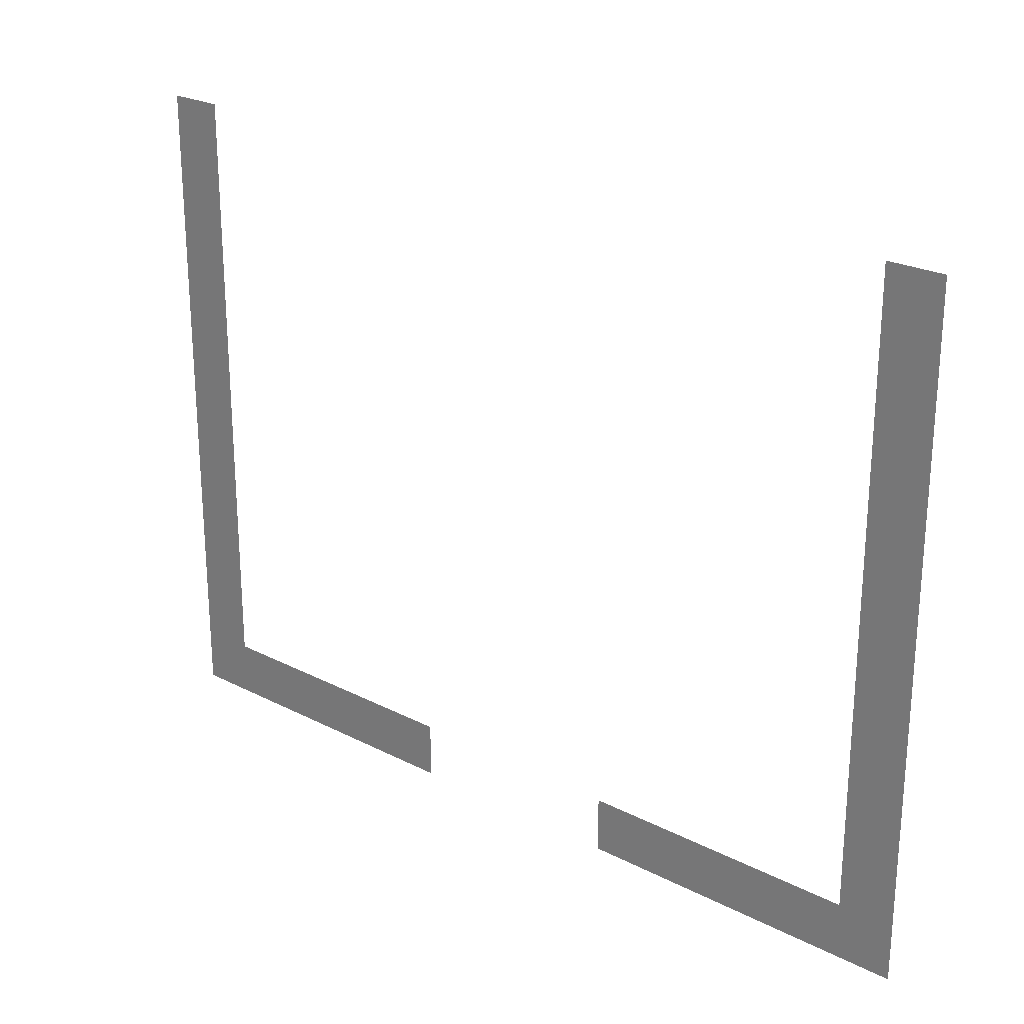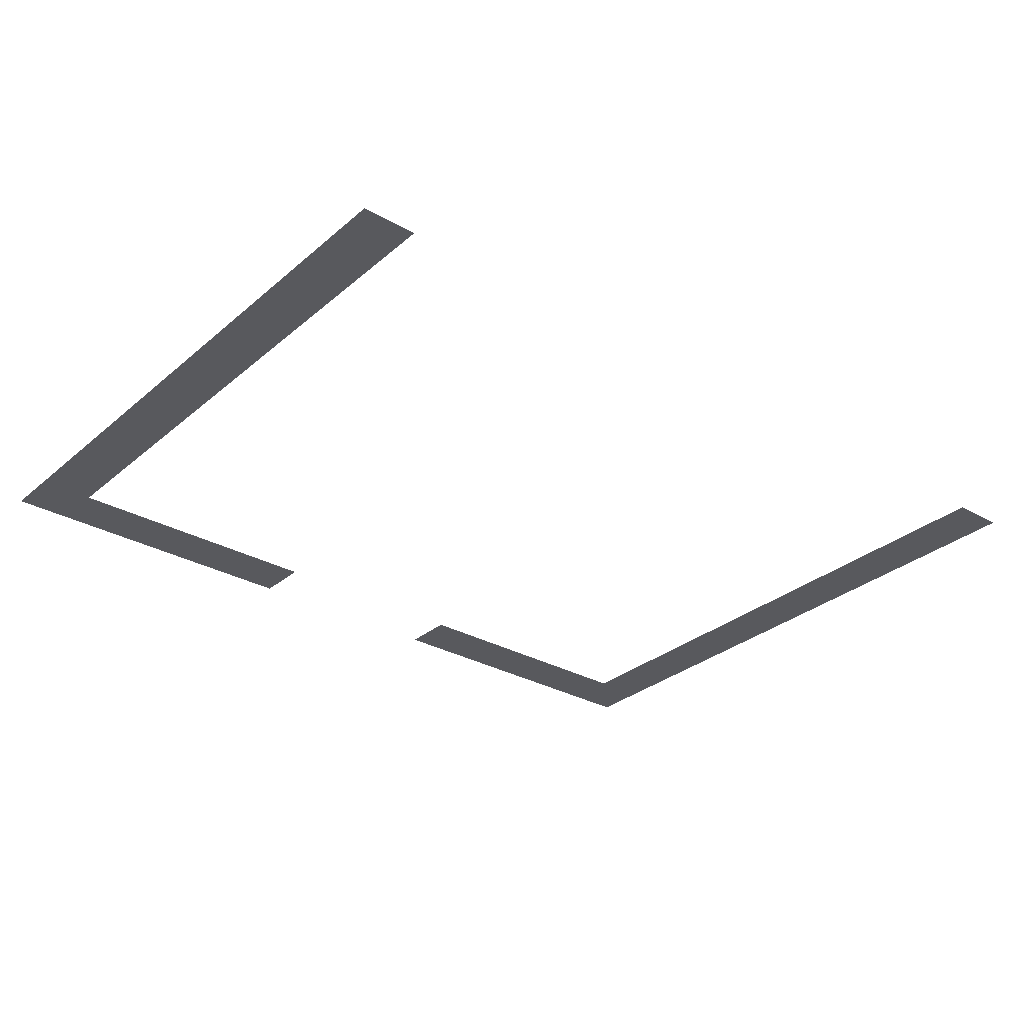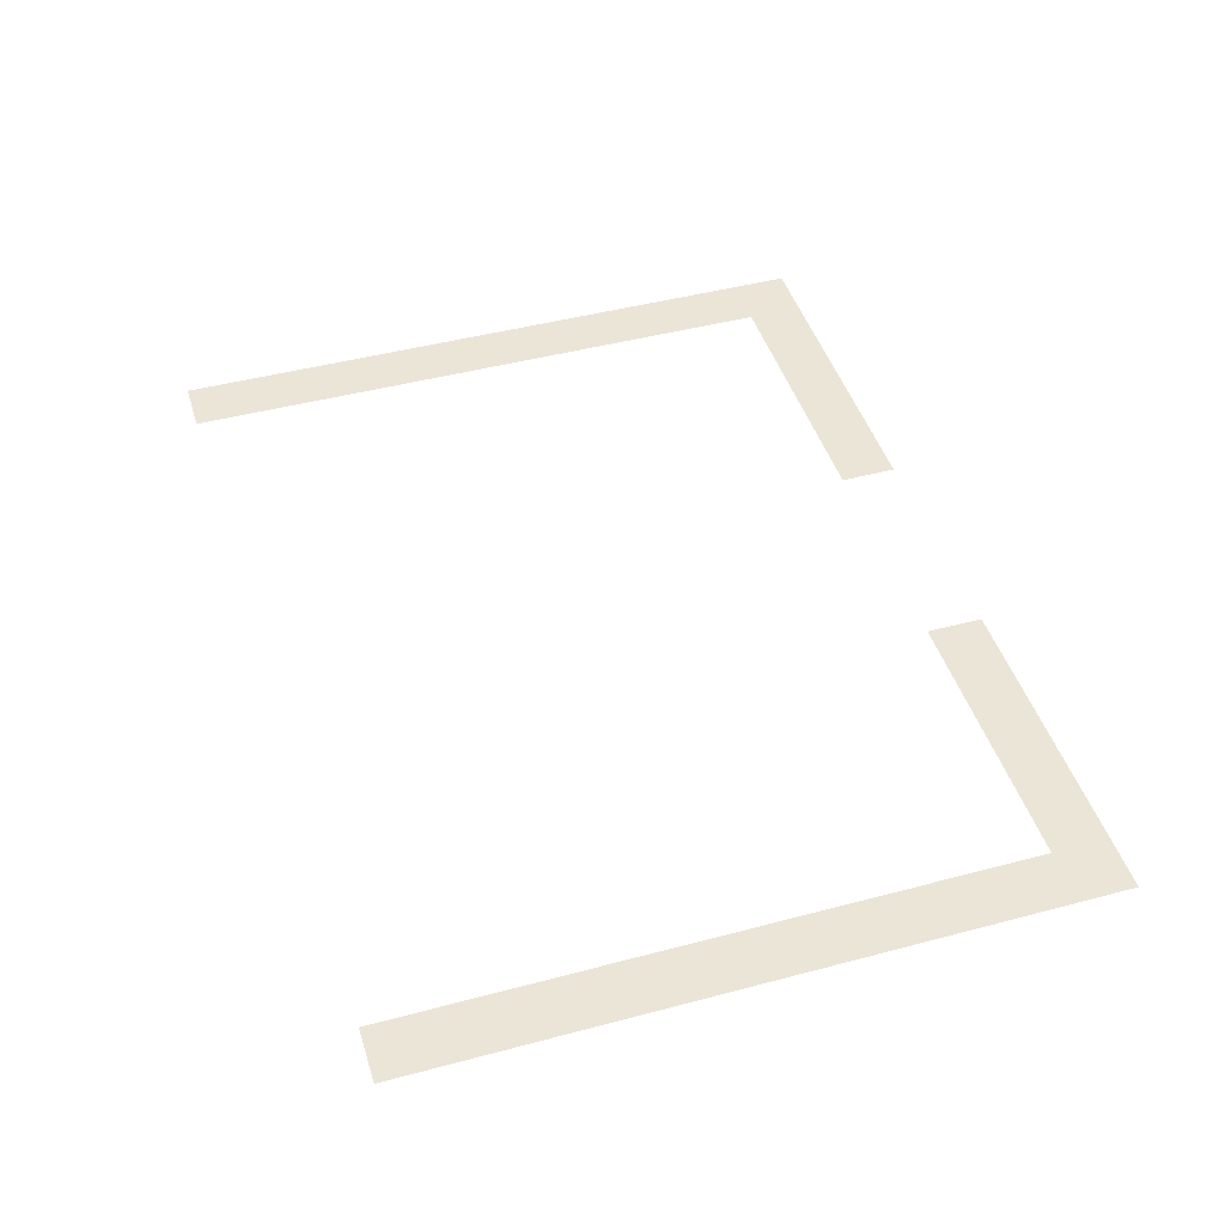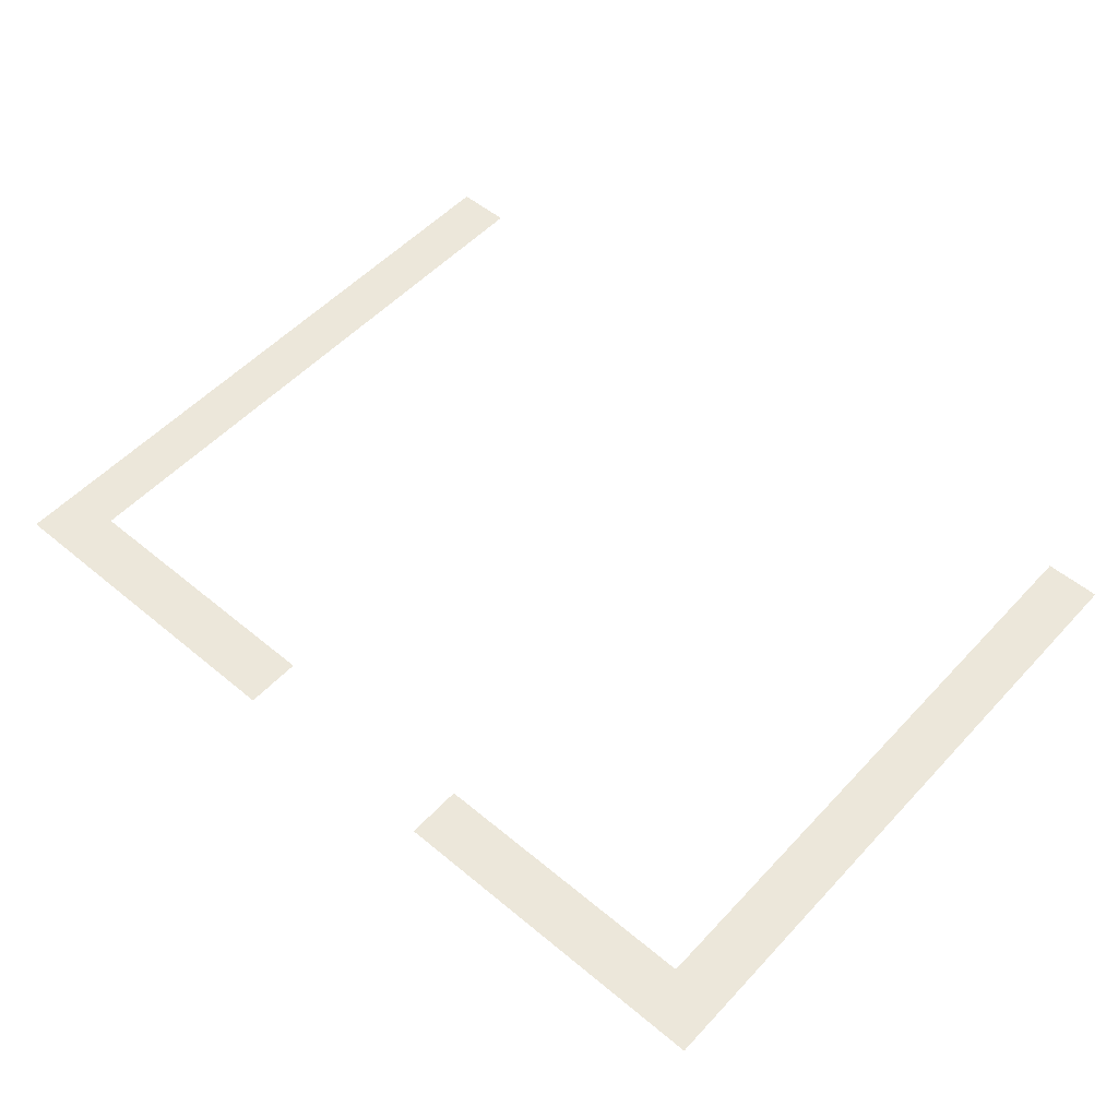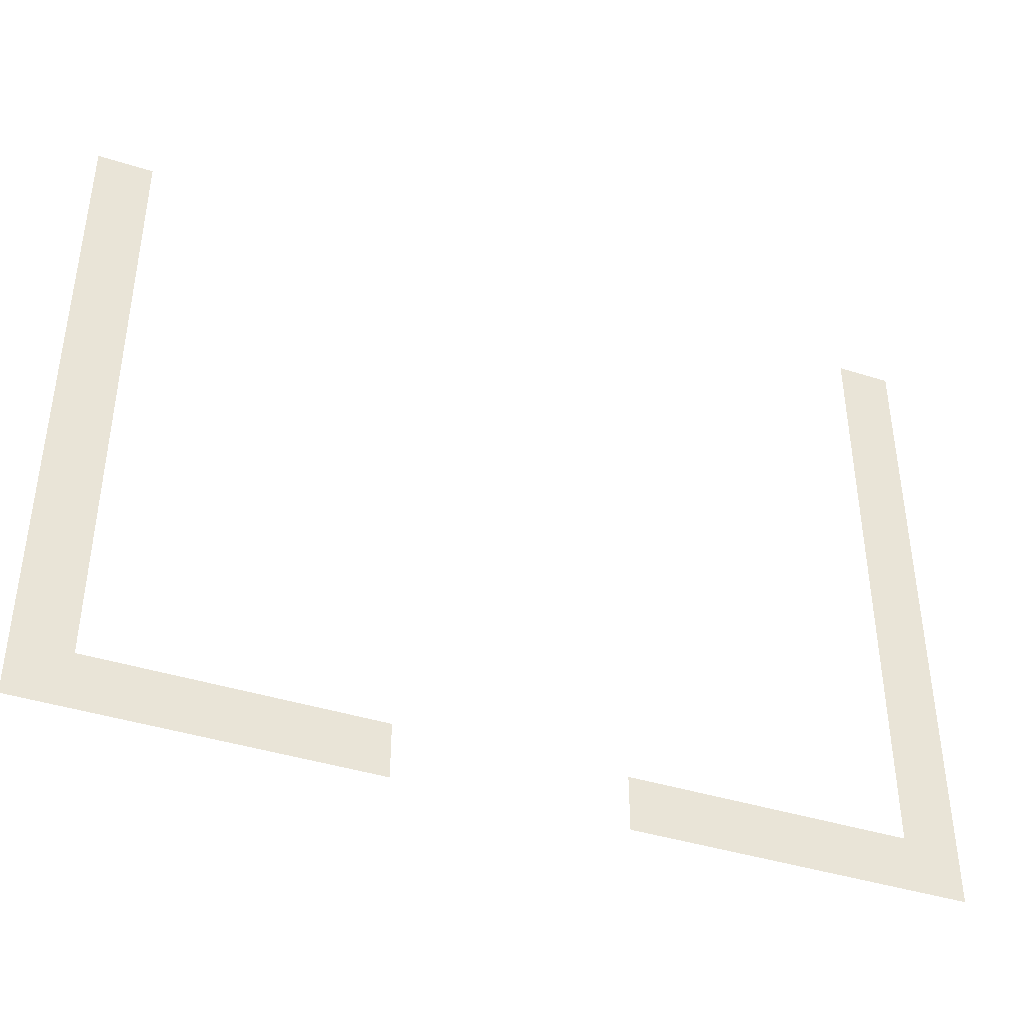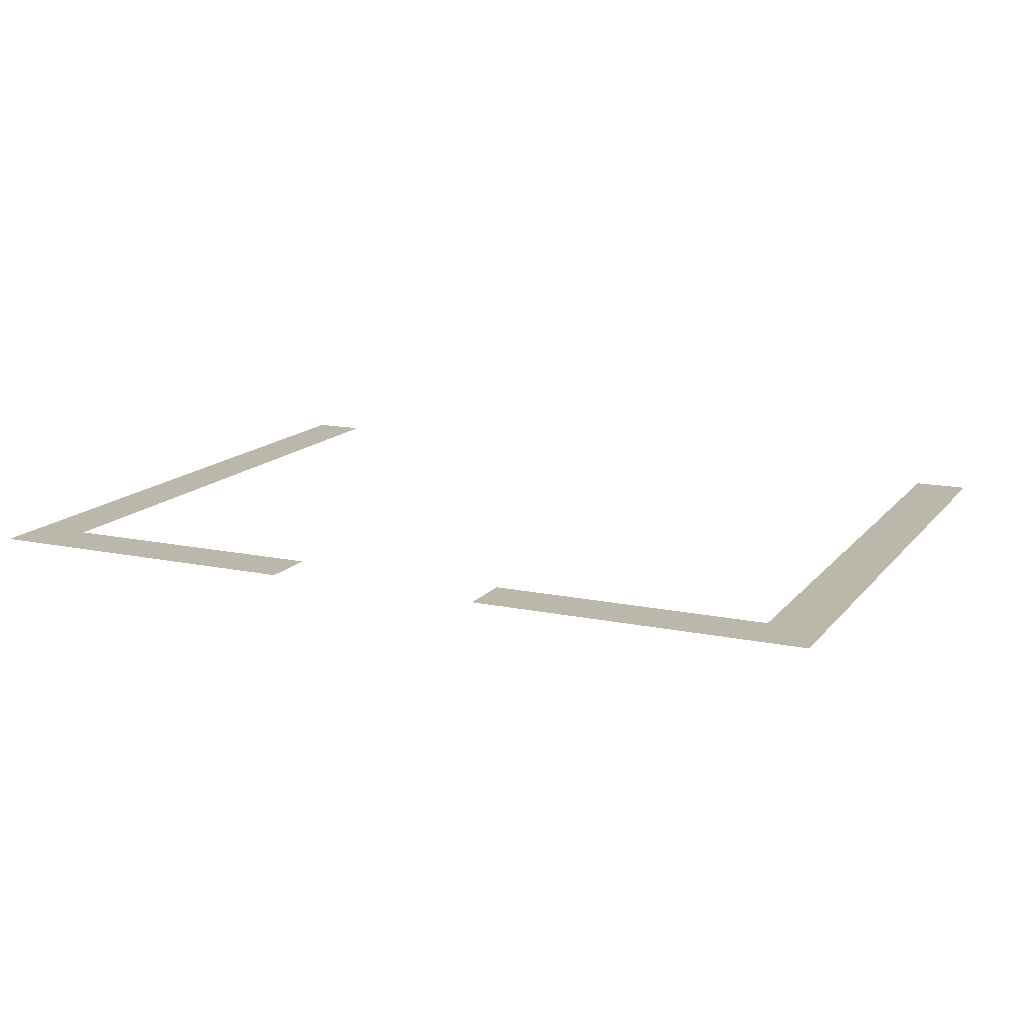
<metadata>
{"format":"obj","ext":"obj","renderer":"f3d","projection":"perspective","resolution":1024,"background":"white","views":[{"elev":24.4,"azim":40.2,"up":"+Y"},{"elev":-30.2,"azim":140.6,"up":"+Z"},{"elev":45.6,"azim":-107.0,"up":"+Z"},{"elev":53.3,"azim":41.6,"up":"+Z"},{"elev":-41.1,"azim":-21.2,"up":"+Y"},{"elev":14.4,"azim":24.7,"up":"+Z"}]}
</metadata>
<code>
v -240 -16 0
v -256 -16 0
v -256 0 0
v -240 0 0
v 0 -16 0
v -16 -16 0
v -16 0 0
v 0 0 0
v -240 -32 0
v -256 -32 0
v -256 -16 0
v -240 -16 0
v 0 -32 0
v -16 -32 0
v -16 -16 0
v 0 -16 0
v -240 -48 0
v -256 -48 0
v -256 -32 0
v -240 -32 0
v 0 -48 0
v -16 -48 0
v -16 -32 0
v 0 -32 0
v -240 -64 0
v -256 -64 0
v -256 -48 0
v -240 -48 0
v 0 -64 0
v -16 -64 0
v -16 -48 0
v 0 -48 0
v -240 -80 0
v -256 -80 0
v -256 -64 0
v -240 -64 0
v 0 -80 0
v -16 -80 0
v -16 -64 0
v 0 -64 0
v -240 -96 0
v -256 -96 0
v -256 -80 0
v -240 -80 0
v 0 -96 0
v -16 -96 0
v -16 -80 0
v 0 -80 0
v -240 -112 0
v -256 -112 0
v -256 -96 0
v -240 -96 0
v 0 -112 0
v -16 -112 0
v -16 -96 0
v 0 -96 0
v -240 -128 0
v -256 -128 0
v -256 -112 0
v -240 -112 0
v 0 -128 0
v -16 -128 0
v -16 -112 0
v 0 -112 0
v -240 -144 0
v -256 -144 0
v -256 -128 0
v -240 -128 0
v 0 -144 0
v -16 -144 0
v -16 -128 0
v 0 -128 0
v -240 -160 0
v -256 -160 0
v -256 -144 0
v -240 -144 0
v 0 -160 0
v -16 -160 0
v -16 -144 0
v 0 -144 0
v -240 -176 0
v -256 -176 0
v -256 -160 0
v -240 -160 0
v 0 -176 0
v -16 -176 0
v -16 -160 0
v 0 -160 0
v -240 -192 0
v -256 -192 0
v -256 -176 0
v -240 -176 0
v -224 -192 0
v -240 -192 0
v -240 -176 0
v -224 -176 0
v -208 -192 0
v -224 -192 0
v -224 -176 0
v -208 -176 0
v -192 -192 0
v -208 -192 0
v -208 -176 0
v -192 -176 0
v -176 -192 0
v -192 -192 0
v -192 -176 0
v -176 -176 0
v -160 -192 0
v -176 -192 0
v -176 -176 0
v -160 -176 0
v -80 -192 0
v -96 -192 0
v -96 -176 0
v -80 -176 0
v -64 -192 0
v -80 -192 0
v -80 -176 0
v -64 -176 0
v -48 -192 0
v -64 -192 0
v -64 -176 0
v -48 -176 0
v -32 -192 0
v -48 -192 0
v -48 -176 0
v -32 -176 0
v -16 -192 0
v -32 -192 0
v -32 -176 0
v -16 -176 0
v 0 -192 0
v -16 -192 0
v -16 -176 0
v 0 -176 0
g Int?rieur_maison_type_mesh_0004
f 1 2 3 4
f 5 6 7 8
f 9 10 11 12
f 13 14 15 16
f 17 18 19 20
f 21 22 23 24
f 25 26 27 28
f 29 30 31 32
f 33 34 35 36
f 37 38 39 40
f 41 42 43 44
f 45 46 47 48
f 49 50 51 52
f 53 54 55 56
f 57 58 59 60
f 61 62 63 64
f 65 66 67 68
f 69 70 71 72
f 73 74 75 76
f 77 78 79 80
f 81 82 83 84
f 85 86 87 88
f 89 90 91 92
f 93 94 95 96
f 97 98 99 100
f 101 102 103 104
f 105 106 107 108
f 109 110 111 112
f 113 114 115 116
f 117 118 119 120
f 121 122 123 124
f 125 126 127 128
f 129 130 131 132
f 133 134 135 136

</code>
